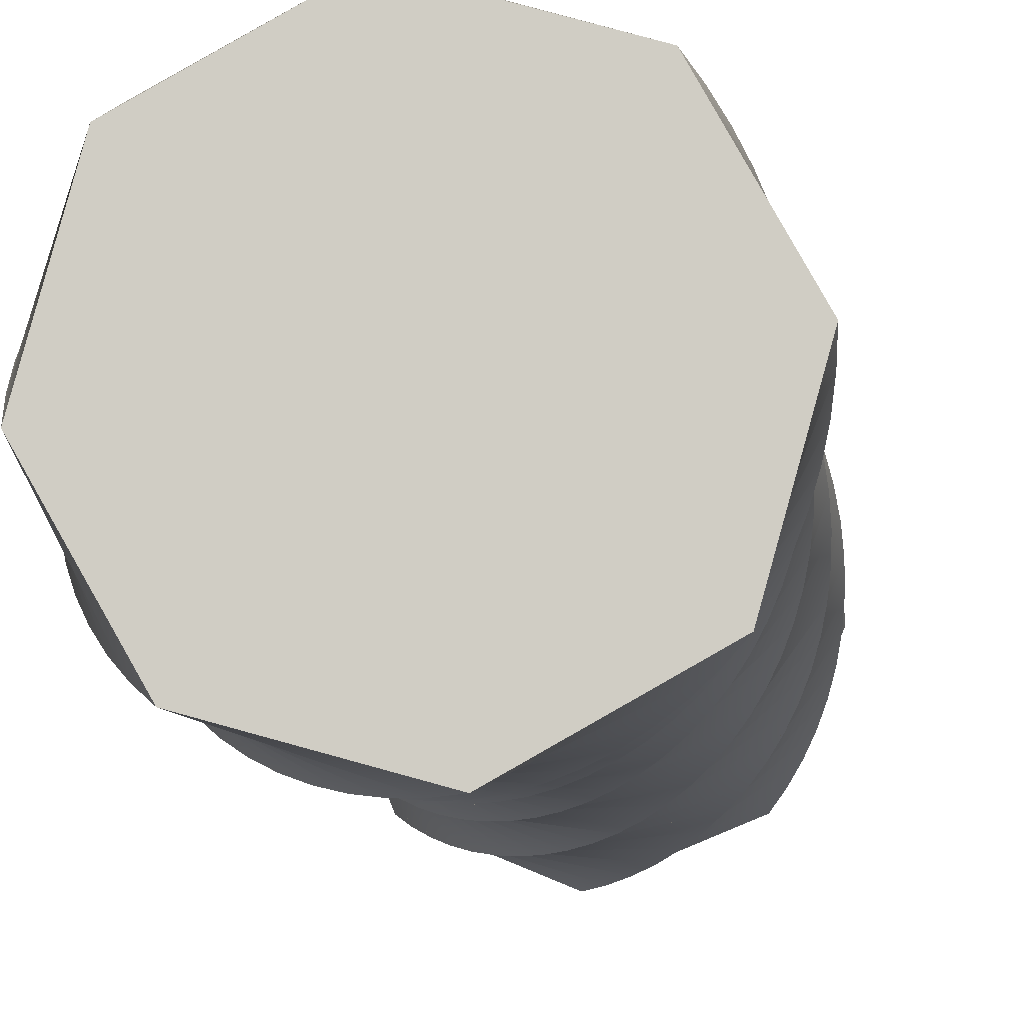
<metadata>
{"format":"obj","ext":"obj","renderer":"f3d","projection":"perspective","resolution":1024,"background":"white","views":[{"elev":-7.3,"azim":-177.4,"up":"+Z"}]}
</metadata>
<code>
v 58.69 0 58.69
v 70.84 0 29.34
v 83 0 0
v 64.37 14 53.39
v 69.48 28 47.54
v 73.98 42 41.21
v 77.81 56 34.46
v 80.94 70 27.35
v 83.34 84 19.96
v 84.98 98 12.37
v 65.24 98 -48.01
v 85.84 112 4.651
v 85.92 126 -3.116
v 85.21 140 -10.85
v 83.72 154 -18.47
v 81.47 168 -25.91
v 78.49 182 -33.08
v 27.82 182 -71.4
v 74.79 196 -39.91
v 20.51 196 -72.91
v 70.42 210 -46.33
v 65.43 224 -52.28
v 59.86 238 -57.69
v -1.81 238 -72.95
v 53.77 252 -62.51
v 47.22 266 -66.69
v -16.25 266 -69.24
v 40.29 280 -70.19
v -23.12 280 -66.31
v 33.04 294 -72.97
v -29.66 294 -62.7
v 25.54 308 -75
v -35.79 308 -58.45
v 17.88 322 -76.27
v -41.47 322 -53.61
v 10.12 336 -76.75
v -46.63 336 -48.21
v -12.87 378 -73.51
v -20.18 392 -70.9
v -61.1 392 -22.31
v -27.2 406 -67.57
v -63 406 -15.09
v -33.84 420 -63.54
v -64.15 420 -7.712
v -40.04 434 -58.86
v -45.74 448 -53.58
v -64.2 448 7.199
v -50.87 462 -47.75
v -63.1 462 14.58
v -55.39 476 -41.44
v -61.26 476 21.82
v -59.24 490 -34.7
v -58.69 490 28.83
v -62.4 504 -27.6
v -55.43 504 35.54
v -64.82 518 -20.22
v -51.51 518 41.89
v -66.49 532 -12.63
v -46.96 532 47.82
v -67.38 546 -4.918
v -41.84 546 53.25
v -67.48 560 2.848
v -51.84 560 30.49
v -36.2 560 58.14
v -64.56 434 -0.2575
v -58.49 378 -29.3
v -55.18 364 -35.99
v -51.21 350 -42.32
v -9.126 252 -71.46
v 5.618 224 -73.69
v 13.08 210 -73.68
v 34.94 168 -69.15
v 41.8 154 -66.2
v 48.32 140 -62.57
v 54.44 126 -58.3
v 60.1 112 -53.43
v 69.8 84 -42.11
v 73.75 70 -35.77
v 77.03 56 -29.06
v 79.62 42 -22.06
v 81.49 28 -14.84
v 82.62 14 -7.456
v 2.364 350 -76.45
v -5.327 364 -75.36
v 73.49 14 22.97
v 75.49 28 16.35
v 77.42 56 2.696
v 76.8 42 9.574
v 76.57 84 -11.07
v 77.35 70 -4.21
v 75.11 98 -17.82
v 72.97 112 -24.39
v 70.18 126 -30.71
v 62.76 154 -42.34
v 66.76 140 -36.71
v 53.15 182 -52.24
v 58.21 168 -47.53
v 41.75 210 -60
v 47.65 196 -56.41
v 35.52 224 -62.98
v 29.02 238 -65.32
v 15.48 266 -67.97
v 22.32 252 -66.98
v 8.584 280 -68.25
v -5.127 308 -66.73
v 1.69 294 -67.84
v -11.8 322 -64.94
v -24.42 350 -59.38
v -18.25 336 -62.48
v -35.68 378 -51.4
v -30.25 364 -55.68
v -40.64 392 -46.6
v -45.1 406 -41.33
v -49 420 -35.63
v -52.3 434 -29.56
v -54.97 448 -23.19
v -58.32 476 -9.81
v -56.98 462 -16.59
v -58.97 490 -2.934
v -58.92 504 3.972
v -58.17 518 10.84
v -54.61 546 24.17
v -56.72 532 17.59
v 83 0 0
v 58.69 0 -58.69
v 82.62 14 -7.456
v 81.49 28 -14.84
v 79.62 42 -22.06
v 77.03 56 -29.06
v 73.75 70 -35.77
v 69.8 84 -42.11
v 65.24 98 -48.01
v 8.588 98 -76.75
v 60.1 112 -53.43
v 54.44 126 -58.3
v 48.32 140 -62.57
v -14.34 140 -73.05
v 41.8 154 -66.2
v 34.94 168 -69.15
v 27.82 182 -71.4
v -35.1 182 -62.66
v 20.51 196 -72.91
v -41.21 196 -57.86
v 13.08 210 -73.68
v 5.618 224 -73.69
v -51.81 224 -46.54
v -1.81 238 -72.95
v -56.2 238 -40.14
v -9.126 252 -71.46
v -16.25 266 -69.24
v -62.94 266 -26.16
v -23.12 280 -66.31
v -65.21 280 -18.73
v -29.66 294 -62.7
v -66.73 294 -11.12
v -35.79 308 -58.45
v -67.46 308 -3.383
v -41.47 322 -53.61
v -67.41 322 4.383
v -46.63 336 -48.21
v -66.57 336 12.1
v -58.49 378 -29.3
v -59.49 378 34.22
v -61.1 392 -22.31
v -55.68 392 40.99
v -63 406 -15.09
v -51.2 406 47.33
v -64.15 420 -7.712
v -46.11 420 53.2
v -64.56 434 -0.2575
v -40.45 434 58.52
v -64.2 448 7.199
v -34.28 448 63.24
v -63.1 462 14.58
v -27.67 462 67.31
v -61.26 476 21.82
v -20.68 476 70.69
v -58.69 490 28.83
v -13.38 490 73.35
v -55.43 504 35.54
v -5.853 504 75.26
v -51.51 518 41.89
v 1.83 518 76.4
v -46.96 532 47.82
v 9.589 532 76.76
v -41.84 546 53.25
v 17.34 546 76.33
v -36.2 560 58.14
v 25.02 560 75.11
v -51.21 350 -42.32
v -55.18 364 -35.99
v -62.59 364 27.1
v -64.96 350 19.7
v -59.93 252 -33.32
v -46.8 210 -52.47
v -28.54 168 -66.82
v -21.6 154 -70.3
v -6.833 126 -75.06
v 0.8345 112 -76.3
v 16.35 84 -76.42
v 24.03 70 -75.31
v 31.57 56 -73.43
v 38.88 42 -70.8
v 45.88 28 -67.44
v 52.51 14 -63.39
v 58.69 0 -58.69
v 0 0 -83
v 52.51 14 -63.39
v 45.88 28 -67.44
v 38.88 42 -70.8
v 31.57 56 -73.43
v 24.03 70 -75.31
v 16.35 84 -76.42
v 8.588 98 -76.75
v -51.79 98 -57.02
v 0.8345 112 -76.3
v -6.833 126 -75.06
v -14.34 140 -73.05
v -66.05 140 -36.16
v -21.6 154 -70.3
v -28.54 168 -66.82
v -35.1 182 -62.66
v -73.42 182 -12
v -41.21 196 -57.86
v -74.21 196 -3.584
v -46.8 210 -52.47
v -51.81 224 -46.54
v -73.23 224 13.27
v -56.2 238 -40.14
v -71.47 238 21.53
v -59.93 252 -33.32
v -62.94 266 -26.16
v -65.49 266 37.31
v -65.21 280 -18.73
v -61.33 280 44.67
v -66.73 294 -11.12
v -56.46 294 51.58
v -67.46 308 -3.383
v -50.91 308 57.95
v -67.41 322 4.383
v -44.75 322 63.73
v -66.57 336 12.1
v -38.03 336 68.86
v -59.49 378 34.22
v -15.28 378 79.84
v -55.68 392 40.99
v -7.084 392 81.9
v -51.2 406 47.33
v 1.276 406 83.13
v -46.11 420 53.2
v 9.718 420 83.51
v -40.45 434 58.52
v 18.15 434 83.03
v -34.28 448 63.24
v 26.5 448 81.7
v -27.67 462 67.31
v 34.67 462 79.54
v -20.68 476 70.69
v 42.58 476 76.56
v -13.38 490 73.35
v 50.14 490 72.8
v -5.853 504 75.26
v 57.29 504 68.29
v 1.83 518 76.4
v 63.94 518 63.08
v 9.589 532 76.76
v 70.04 532 57.23
v 17.34 546 76.33
v 75.51 546 50.79
v 25.02 560 75.11
v 80.3 560 43.83
v -64.96 350 19.7
v -62.59 364 27.1
v -23.22 364 76.95
v -30.83 350 73.28
v -68.88 252 29.57
v -74.15 210 4.866
v -71.79 168 -20.29
v -69.32 154 -28.37
v -62.01 126 -43.58
v -57.24 112 -50.56
v -45.72 84 -62.89
v -39.08 70 -68.12
v -31.95 56 -72.66
v -24.4 42 -76.44
v -16.5 28 -79.45
v -8.34 14 -81.64
v 0 0 -83
v -58.69 0 -58.69
v -8.34 14 -81.64
v -16.5 28 -79.45
v -24.4 42 -76.44
v -31.95 56 -72.66
v -39.08 70 -68.12
v -45.72 84 -62.89
v -51.79 98 -57.02
v -80.54 98 -0.3661
v -57.24 112 -50.56
v -62.01 126 -43.58
v -66.05 140 -36.16
v -76.54 140 26.49
v -69.32 154 -28.37
v -71.79 168 -20.29
v -73.42 182 -12
v -64.69 182 50.93
v -74.21 196 -3.584
v -59.17 196 58.13
v -74.15 210 4.866
v -73.23 224 13.27
v -46.08 224 70.7
v -71.47 238 21.53
v -38.65 238 75.92
v -68.88 252 29.57
v -65.49 266 37.31
v -22.41 266 84
v -61.33 280 44.67
v -13.76 280 86.77
v -56.46 294 51.58
v -4.871 294 88.64
v -50.91 308 57.95
v 4.159 308 89.62
v -44.75 322 63.73
v 13.24 322 89.67
v -38.03 336 68.86
v 22.28 336 88.8
v -15.28 378 79.84
v 48.24 378 80.83
v -7.084 392 81.9
v 56.21 392 76.48
v 1.276 406 83.13
v 63.7 406 71.34
v 9.718 420 83.51
v 70.63 420 65.47
v 18.15 434 83.03
v 76.93 434 58.93
v 26.5 448 81.7
v 82.54 448 51.78
v 34.67 462 79.54
v 87.39 462 44.11
v 42.58 476 76.56
v 91.45 476 35.98
v 50.14 490 72.8
v 94.67 490 27.49
v 57.29 504 68.29
v 97.01 504 18.71
v 63.94 518 63.08
v 98.45 518 9.746
v 70.04 532 57.23
v 98.98 532 0.6794
v 75.51 546 50.79
v 98.59 546 -8.394
v 80.3 560 43.83
v 97.28 560 -17.38
v -30.83 350 73.28
v -23.22 364 76.95
v 39.87 364 84.36
v 31.19 350 87.03
v -30.73 252 80.37
v -52.94 210 64.75
v -69.46 168 43.2
v -73.42 154 35.02
v -78.78 126 17.69
v -80.11 112 8.706
v -80.04 84 -9.435
v -78.63 70 -18.41
v -76.32 56 -27.19
v -73.13 42 -35.7
v -69.1 28 -43.84
v -64.27 14 -51.53
v -58.69 0 -58.69
v -83 0 0
v -64.27 14 -51.53
v -69.1 28 -43.84
v -73.13 42 -35.7
v -76.32 56 -27.19
v -78.63 70 -18.41
v -80.04 84 -9.435
v -80.54 98 -0.3661
v -60.8 98 60.02
v -80.11 112 8.706
v -78.78 126 17.69
v -76.54 140 26.49
v -39.65 140 78.21
v -73.42 154 35.02
v -69.46 168 43.2
v -64.69 182 50.93
v -14.02 182 89.24
v -59.17 196 58.13
v -4.886 196 91.14
v -52.94 210 64.75
v -46.08 224 70.7
v 13.73 224 92.11
v -38.65 238 75.92
v 23.01 238 91.19
v -30.73 252 80.37
v -22.41 266 84
v 41.07 266 86.55
v -13.76 280 86.77
v 49.65 280 82.89
v -4.871 294 88.64
v 57.82 294 78.38
v 4.159 308 89.62
v 65.49 308 73.07
v 13.24 322 89.67
v 72.59 322 67.01
v 22.28 336 88.8
v 79.03 336 60.26
v 48.24 378 80.83
v 93.86 378 36.63
v 56.21 392 76.48
v 97.13 392 27.89
v 63.7 406 71.34
v 99.5 406 18.86
v 70.63 420 65.47
v 100.9 420 9.64
v 76.93 434 58.93
v 101.4 434 0.3219
v 82.54 448 51.78
v 101 448 -8.999
v 87.39 462 44.11
v 99.63 462 -18.23
v 91.45 476 35.98
v 97.32 476 -27.27
v 94.67 490 27.49
v 94.11 490 -36.03
v 97.01 504 18.71
v 90.04 504 -44.43
v 98.45 518 9.746
v 85.13 518 -52.37
v 98.98 532 0.6794
v 79.45 532 -59.77
v 98.59 546 -8.394
v 73.05 546 -66.56
v 97.28 560 -17.38
v 66 560 -72.67
v 31.19 350 87.03
v 39.87 364 84.36
v 89.73 364 44.99
v 84.77 350 52.9
v 32.16 252 89.32
v 4.396 210 92.1
v -22.92 168 86.44
v -31.49 154 82.75
v -47.3 126 72.87
v -54.38 112 66.78
v -66.51 84 52.63
v -71.44 70 44.71
v -75.54 56 36.33
v -78.78 42 27.58
v -81.12 28 18.54
v -82.53 14 9.32
v -83 0 0
v -58.69 0 58.69
v -82.53 14 9.32
v -81.12 28 18.54
v -78.78 42 27.58
v -75.54 56 36.33
v -71.44 70 44.71
v -66.51 84 52.63
v -60.8 98 60.02
v -4.148 98 88.76
v -54.38 112 66.78
v -47.3 126 72.87
v -39.65 140 78.21
v 23.01 140 88.69
v -31.49 154 82.75
v -22.92 168 86.44
v -14.02 182 89.24
v 48.9 182 80.51
v -4.886 196 91.14
v 56.83 196 76.09
v 4.396 210 92.1
v 13.73 224 92.11
v 71.16 224 64.96
v 23.01 238 91.19
v 77.41 238 58.37
v 32.16 252 89.32
v 41.07 266 86.55
v 87.75 266 43.47
v 49.65 280 82.89
v 91.74 280 35.31
v 57.82 294 78.38
v 94.89 294 26.79
v 65.49 308 73.07
v 97.16 308 18
v 72.59 322 67.01
v 98.53 322 9.018
v 79.03 336 60.26
v 98.98 336 -0.05278
v 93.86 378 36.63
v 94.86 378 -26.89
v 97.13 392 27.89
v 91.7 392 -35.41
v 99.5 406 18.86
v 87.7 406 -43.56
v 100.9 420 9.64
v 82.9 420 -51.27
v 101.4 434 0.3219
v 77.34 434 -58.45
v 101 448 -8.999
v 71.08 448 -65.04
v 99.63 462 -18.23
v 64.19 462 -70.96
v 97.32 476 -27.27
v 56.74 476 -76.15
v 94.11 490 -36.03
v 48.8 490 -80.56
v 90.04 504 -44.43
v 40.46 504 -84.15
v 85.13 518 -52.37
v 31.8 518 -86.87
v 79.45 532 -59.77
v 22.9 532 -88.71
v 73.05 546 -66.56
v 13.87 546 -89.64
v 66 560 -72.67
v 4.785 560 -89.65
v 84.77 350 52.9
v 89.73 364 44.99
v 97.14 364 -18.1
v 98.52 350 -9.123
v 82.96 252 51.18
v 64.28 210 70.89
v 40.56 168 84.11
v 31.9 154 86.85
v 13.97 126 89.63
v 4.89 112 89.65
v -13.05 84 86.95
v -21.72 70 84.26
v -30.08 56 80.7
v -38.03 42 76.31
v -45.5 28 71.15
v -52.41 14 65.25
v -58.69 0 58.69
v 0 0 83
v -52.41 14 65.25
v -45.5 28 71.15
v -38.03 42 76.31
v -30.08 56 80.7
v -21.72 70 84.26
v -13.05 84 86.95
v -4.148 98 88.76
v 56.23 98 69.02
v 4.89 112 89.65
v 13.97 126 89.63
v 23.01 140 88.69
v 74.72 140 51.8
v 31.9 154 86.85
v 40.56 168 84.11
v 48.9 182 80.51
v 87.22 182 29.85
v 56.83 196 76.09
v 89.83 196 21.81
v 64.28 210 70.89
v 71.16 224 64.96
v 92.57 224 5.157
v 77.41 238 58.37
v 92.67 238 -3.293
v 82.96 252 51.18
v 87.75 266 43.47
v 90.3 266 -20
v 91.74 280 35.31
v 87.86 280 -28.1
v 94.89 294 26.79
v 84.62 294 -35.9
v 97.16 308 18
v 80.61 308 -43.34
v 98.53 322 9.018
v 75.86 322 -50.33
v 98.98 336 -0.05278
v 70.44 336 -56.8
v 94.86 378 -26.89
v 50.65 378 -72.51
v 91.7 392 -35.41
v 43.11 392 -76.33
v 87.7 406 -43.56
v 35.22 406 -79.36
v 82.9 420 -51.27
v 27.07 420 -81.58
v 77.34 434 -58.45
v 18.73 434 -82.97
v 71.08 448 -65.04
v 10.3 448 -83.5
v 64.19 462 -70.96
v 1.857 462 -83.19
v 56.74 476 -76.15
v -6.512 476 -82.02
v 48.8 490 -80.56
v -14.72 490 -80.01
v 40.46 504 -84.15
v -22.68 504 -77.18
v 31.8 518 -86.87
v -30.32 518 -73.56
v 22.9 532 -88.71
v -37.55 532 -69.18
v 13.87 546 -89.64
v -44.3 546 -64.1
v 4.785 560 -89.65
v -50.5 560 -58.37
v 98.52 350 -9.123
v 97.14 364 -18.1
v 57.76 364 -67.95
v 64.38 350 -62.7
v 91.91 252 -11.71
v 91.63 210 13.55
v 83.8 168 37.58
v 79.62 154 44.92
v 69.15 126 58.16
v 62.97 112 63.92
v 49.02 84 73.42
v 41.4 70 77.06
v 33.44 56 79.92
v 25.24 42 81.96
v 16.88 28 83.16
v 8.435 14 83.51
v 0 0 83
v 29.34 0 70.84
v 58.69 0 58.69
v 8.435 14 83.51
v 16.88 28 83.16
v 25.24 42 81.96
v 33.44 56 79.92
v 41.4 70 77.06
v 49.02 84 73.42
v 56.23 98 69.02
v 84.98 98 12.37
v 62.97 112 63.92
v 69.15 126 58.16
v 74.72 140 51.8
v 85.21 140 -10.85
v 79.62 154 44.92
v 83.8 168 37.58
v 87.22 182 29.85
v 78.49 182 -33.08
v 89.83 196 21.81
v 74.79 196 -39.91
v 91.63 210 13.55
v 92.57 224 5.157
v 65.43 224 -52.28
v 92.67 238 -3.293
v 59.86 238 -57.69
v 91.91 252 -11.71
v 90.3 266 -20
v 47.22 266 -66.69
v 87.86 280 -28.1
v 40.29 280 -70.19
v 84.62 294 -35.9
v 33.04 294 -72.97
v 80.61 308 -43.34
v 25.54 308 -75
v 75.86 322 -50.33
v 17.88 322 -76.27
v 70.44 336 -56.8
v 10.12 336 -76.75
v 50.65 378 -72.51
v -12.87 378 -73.51
v 43.11 392 -76.33
v -20.18 392 -70.9
v 35.22 406 -79.36
v -27.2 406 -67.57
v 27.07 420 -81.58
v -33.84 420 -63.54
v 18.73 434 -82.97
v -40.04 434 -58.86
v 10.3 448 -83.5
v -45.74 448 -53.58
v 1.857 462 -83.19
v -50.87 462 -47.75
v -6.512 476 -82.02
v -55.39 476 -41.44
v -14.72 490 -80.01
v -59.24 490 -34.7
v -22.68 504 -77.18
v -62.4 504 -27.6
v -30.32 518 -73.56
v -64.82 518 -20.22
v -37.55 532 -69.18
v -66.49 532 -12.63
v -44.3 546 -64.1
v -67.38 546 -4.918
v -50.5 560 -58.37
v -58.99 560 -27.76
v -67.48 560 2.848
v 64.38 350 -62.7
v 57.76 364 -67.95
v -5.327 364 -75.36
v 2.364 350 -76.45
v 53.77 252 -62.51
v 70.42 210 -46.33
v 81.47 168 -25.91
v 83.72 154 -18.47
v 85.92 126 -3.116
v 85.84 112 4.651
v 83.34 84 19.96
v 80.94 70 27.35
v 77.81 56 34.46
v 73.98 42 41.21
v 69.48 28 47.54
v 64.37 14 53.39
v 36.4 14 68.45
v 43.18 28 65.35
v 55.63 56 57.19
v 49.61 42 61.59
v 66.18 84 46.69
v 61.17 70 52.21
v 70.6 98 40.7
v 74.4 112 34.28
v 77.53 126 27.52
v 81.67 154 13.22
v 79.97 140 20.48
v 82.85 182 -1.615
v 82.64 168 5.834
v 81.02 210 -16.39
v 82.31 196 -9.048
v 79 224 -23.56
v 76.26 238 -30.49
v 68.76 266 -43.35
v 72.84 252 -37.11
v 64.08 280 -49.14
v 53.07 308 -59.17
v 58.83 294 -54.43
v 46.87 322 -63.3
v 33.37 350 -69.57
v 40.28 336 -66.78
v 18.89 378 -73.01
v 26.22 364 -71.66
v 11.46 392 -73.61
v 4.012 406 -73.46
v -3.385 420 -72.56
v -10.65 434 -70.91
v -17.72 448 -68.54
v -30.95 476 -61.73
v -24.51 462 -65.47
v -36.98 490 -57.35
v -42.54 504 -52.39
v -47.57 518 -46.89
v -55.84 546 -34.51
v -52.02 532 -40.91
v 83 0 0
v 70.84 0 29.34
v 58.69 0 58.69
v 58.69 0 -58.69
v 0 0 -83
v -58.69 0 -58.69
v -83 0 0
v -58.69 0 58.69
v 0 0 83
v 29.34 0 70.84
v -36.2 560 58.14
v 25.02 560 75.11
v -67.48 560 2.848
v -51.84 560 30.49
v -50.5 560 -58.37
v -58.99 560 -27.76
v 4.785 560 -89.65
v 66 560 -72.67
v 97.28 560 -17.38
v 80.3 560 43.83
f 4 1 2 85
f 5 4 85 86
f 7 6 88 87
f 9 8 90 89
f 8 7 87 90
f 6 5 86 88
f 2 3 82 85
f 86 81 80 88
f 85 82 81 86
f 90 78 77 89
f 10 9 89 91
f 87 79 78 90
f 88 80 79 87
f 92 93 13 12
f 15 14 95 94
f 17 16 97 96
f 16 15 94 97
f 14 13 93 95
f 21 19 99 98
f 91 11 76 92
f 12 10 91 92
f 22 21 98 100
f 19 17 96 99
f 23 22 100 101
f 26 25 103 102
f 25 23 101 103
f 102 104 28 26
f 89 77 11 91
f 95 74 73 94
f 93 75 74 95
f 92 76 75 93
f 94 73 72 97
f 97 72 18 96
f 99 20 71 98
f 99 96 18 20
f 100 70 24 101
f 103 69 27 102
f 101 24 69 103
f 98 71 70 100
f 27 29 104 102
f 32 30 106 105
f 34 32 105 107
f 36 109 108 83
f 84 111 110 38
f 83 108 111 84
f 36 34 107 109
f 106 104 29 31
f 30 28 104 106
f 107 105 33 35
f 105 106 31 33
f 109 37 68 108
f 111 67 66 110
f 108 68 67 111
f 109 107 35 37
f 110 112 39 38
f 41 39 112 113
f 114 115 45 43
f 43 41 113 114
f 46 45 115 116
f 50 48 118 117
f 48 46 116 118
f 52 50 117 119
f 114 113 42 44
f 54 52 119 120
f 113 112 40 42
f 56 54 120 121
f 60 58 123 122
f 58 56 121 123
f 62 60 122 63
f 110 66 40 112
f 115 65 47 116
f 114 44 65 115
f 47 49 118 116
f 117 118 49 51
f 120 119 53 55
f 119 117 51 53
f 123 121 57 59
f 63 122 61 64
f 122 123 59 61
f 121 120 55 57
f 124 125 205 126
f 127 204 203 128
f 128 203 202 129
f 126 205 204 127
f 130 201 200 131
f 132 133 199 134
f 134 199 198 135
f 131 200 133 132
f 129 202 201 130
f 138 136 137 197
f 139 196 141 140
f 142 140 141 143
f 138 197 196 139
f 144 195 146 145
f 147 148 194 149
f 149 194 151 150
f 147 145 146 148
f 142 143 195 144
f 135 198 137 136
f 152 150 151 153
f 156 154 155 157
f 160 158 159 161
f 160 161 193 190
f 158 156 157 159
f 162 191 192 163
f 166 164 165 167
f 168 166 167 169
f 164 162 163 165
f 190 193 192 191
f 172 170 171 173
f 176 174 175 177
f 178 176 177 179
f 174 172 173 175
f 182 180 181 183
f 186 184 185 187
f 188 186 187 189
f 184 182 183 185
f 180 178 179 181
f 170 168 169 171
f 154 152 153 155
f 206 207 287 208
f 209 286 285 210
f 210 285 284 211
f 208 287 286 209
f 212 283 282 213
f 214 215 281 216
f 216 281 280 217
f 213 282 215 214
f 211 284 283 212
f 218 219 279 220
f 221 278 223 222
f 224 222 223 225
f 220 279 278 221
f 226 277 228 227
f 229 230 276 231
f 231 276 233 232
f 229 227 228 230
f 224 225 277 226
f 217 280 219 218
f 234 232 233 235
f 238 236 237 239
f 242 240 241 243
f 272 242 243 275
f 240 238 239 241
f 244 273 274 245
f 248 246 247 249
f 250 248 249 251
f 246 244 245 247
f 273 272 275 274
f 254 252 253 255
f 258 256 257 259
f 260 258 259 261
f 256 254 255 257
f 264 262 263 265
f 268 266 267 269
f 270 268 269 271
f 266 264 265 267
f 262 260 261 263
f 252 250 251 253
f 236 234 235 237
f 288 289 369 290
f 291 368 367 292
f 292 367 366 293
f 290 369 368 291
f 294 365 364 295
f 296 297 363 298
f 298 363 362 299
f 295 364 297 296
f 293 366 365 294
f 300 301 361 302
f 303 360 305 304
f 306 304 305 307
f 302 361 360 303
f 308 359 310 309
f 311 312 358 313
f 313 358 315 314
f 311 309 310 312
f 306 307 359 308
f 299 362 301 300
f 316 314 315 317
f 320 318 319 321
f 324 322 323 325
f 354 324 325 357
f 322 320 321 323
f 326 355 356 327
f 330 328 329 331
f 332 330 331 333
f 328 326 327 329
f 355 354 357 356
f 336 334 335 337
f 340 338 339 341
f 342 340 341 343
f 338 336 337 339
f 346 344 345 347
f 350 348 349 351
f 352 350 351 353
f 348 346 347 349
f 344 342 343 345
f 334 332 333 335
f 318 316 317 319
f 370 371 451 372
f 373 450 449 374
f 374 449 448 375
f 372 451 450 373
f 376 447 446 377
f 378 379 445 380
f 380 445 444 381
f 377 446 379 378
f 375 448 447 376
f 382 383 443 384
f 385 442 387 386
f 388 386 387 389
f 384 443 442 385
f 390 441 392 391
f 393 394 440 395
f 395 440 397 396
f 393 391 392 394
f 388 389 441 390
f 381 444 383 382
f 398 396 397 399
f 402 400 401 403
f 406 404 405 407
f 436 406 407 439
f 404 402 403 405
f 408 437 438 409
f 412 410 411 413
f 414 412 413 415
f 410 408 409 411
f 437 436 439 438
f 418 416 417 419
f 422 420 421 423
f 424 422 423 425
f 420 418 419 421
f 428 426 427 429
f 432 430 431 433
f 434 432 433 435
f 430 428 429 431
f 426 424 425 427
f 416 414 415 417
f 400 398 399 401
f 452 453 533 454
f 455 532 531 456
f 456 531 530 457
f 454 533 532 455
f 458 529 528 459
f 460 461 527 462
f 462 527 526 463
f 459 528 461 460
f 457 530 529 458
f 464 465 525 466
f 467 524 469 468
f 470 468 469 471
f 466 525 524 467
f 472 523 474 473
f 475 476 522 477
f 477 522 479 478
f 475 473 474 476
f 470 471 523 472
f 463 526 465 464
f 480 478 479 481
f 484 482 483 485
f 488 486 487 489
f 518 488 489 521
f 486 484 485 487
f 490 519 520 491
f 494 492 493 495
f 496 494 495 497
f 492 490 491 493
f 519 518 521 520
f 500 498 499 501
f 504 502 503 505
f 506 504 505 507
f 502 500 501 503
f 510 508 509 511
f 514 512 513 515
f 516 514 515 517
f 512 510 511 513
f 508 506 507 509
f 498 496 497 499
f 482 480 481 483
f 534 535 615 536
f 537 614 613 538
f 538 613 612 539
f 536 615 614 537
f 540 611 610 541
f 542 543 609 544
f 544 609 608 545
f 541 610 543 542
f 539 612 611 540
f 546 547 607 548
f 549 606 551 550
f 552 550 551 553
f 548 607 606 549
f 554 605 556 555
f 557 558 604 559
f 559 604 561 560
f 557 555 556 558
f 552 553 605 554
f 545 608 547 546
f 562 560 561 563
f 566 564 565 567
f 570 568 569 571
f 600 570 571 603
f 568 566 567 569
f 572 601 602 573
f 576 574 575 577
f 578 576 577 579
f 574 572 573 575
f 601 600 603 602
f 582 580 581 583
f 586 584 585 587
f 588 586 587 589
f 584 582 583 585
f 592 590 591 593
f 596 594 595 597
f 598 596 597 599
f 594 592 593 595
f 590 588 589 591
f 580 578 579 581
f 564 562 563 565
f 619 616 617 700
f 620 619 700 701
f 622 621 703 702
f 624 623 705 704
f 623 622 702 705
f 621 620 701 703
f 617 618 699 700
f 701 698 697 703
f 700 699 698 701
f 705 695 694 704
f 625 624 704 706
f 702 696 695 705
f 703 697 696 702
f 707 708 628 627
f 631 629 710 709
f 633 632 712 711
f 632 631 709 712
f 629 628 708 710
f 637 635 714 713
f 706 626 693 707
f 627 625 706 707
f 638 637 713 715
f 635 633 711 714
f 640 638 715 716
f 643 642 718 717
f 642 640 716 718
f 717 719 645 643
f 704 694 626 706
f 710 630 691 709
f 708 692 630 710
f 707 693 692 708
f 709 691 690 712
f 712 690 634 711
f 714 636 689 713
f 714 711 634 636
f 716 715 639 641
f 718 688 644 717
f 716 641 688 718
f 713 689 639 715
f 644 646 719 717
f 649 647 721 720
f 651 649 720 722
f 653 724 723 684
f 685 726 725 655
f 684 723 726 685
f 653 651 722 724
f 721 719 646 648
f 647 645 719 721
f 722 720 650 652
f 720 721 648 650
f 724 654 687 723
f 726 686 656 725
f 723 687 686 726
f 724 722 652 654
f 725 727 657 655
f 659 657 727 728
f 729 730 663 661
f 661 659 728 729
f 665 663 730 731
f 669 667 733 732
f 667 665 731 733
f 671 669 732 734
f 729 728 660 662
f 673 671 734 735
f 728 727 658 660
f 675 673 735 736
f 679 677 738 737
f 677 675 736 738
f 681 679 737 682
f 727 725 656 658
f 731 730 664 666
f 662 664 730 729
f 666 668 733 731
f 732 733 668 670
f 735 734 672 674
f 734 732 670 672
f 738 736 676 678
f 682 737 680 683
f 737 738 678 680
f 736 735 674 676
f 740 741 748
f 742 739 740
f 748 742 740
f 742 748 747
f 743 747 746
f 744 743 745
f 746 745 743
f 742 747 743
f 752 749 750
f 751 752 754
f 752 757 754
f 758 752 750
f 754 757 756
f 754 755 753
f 755 754 756
f 752 758 757

</code>
